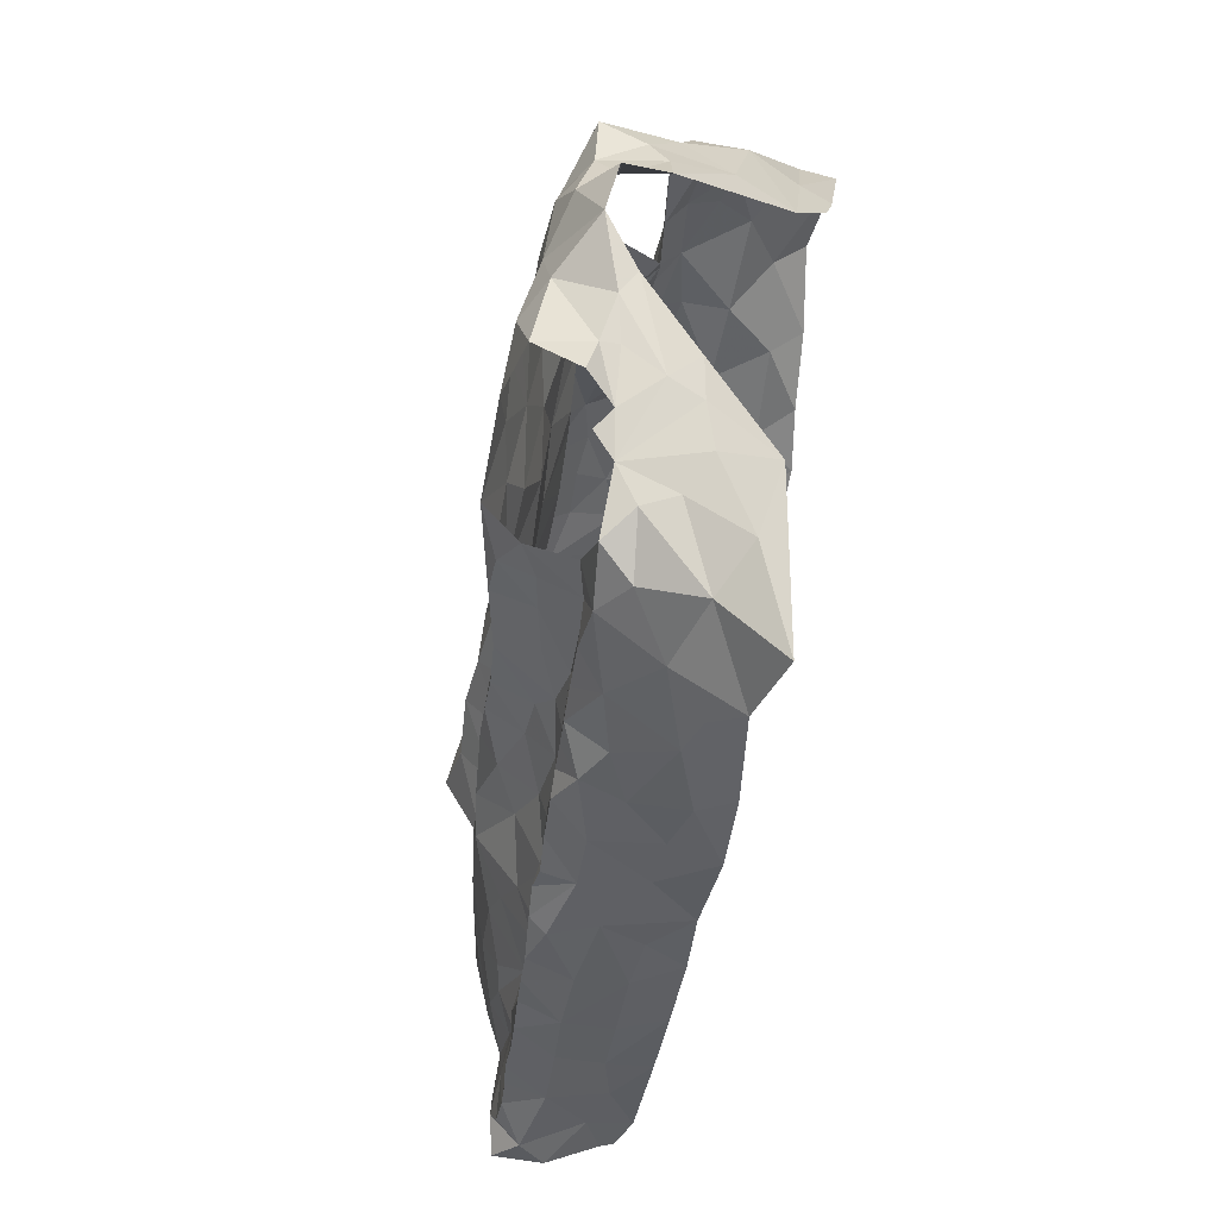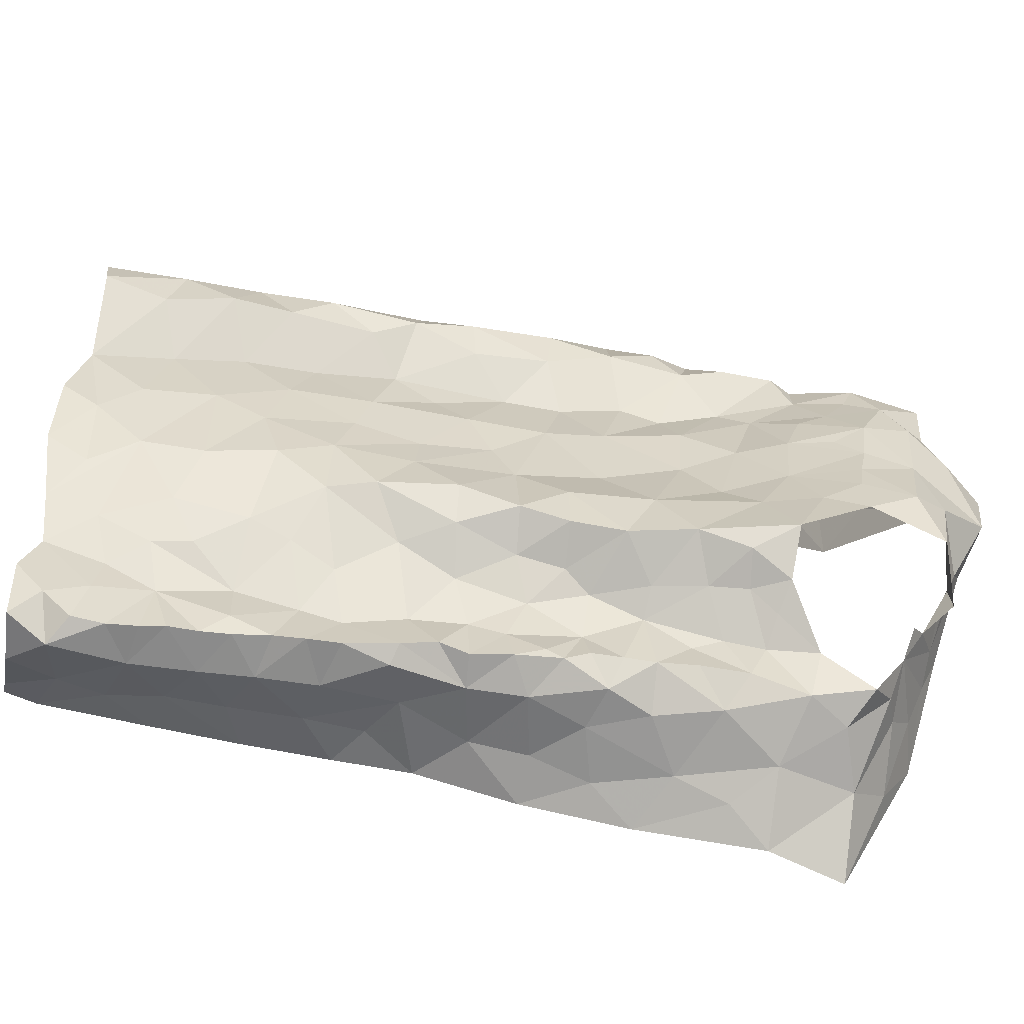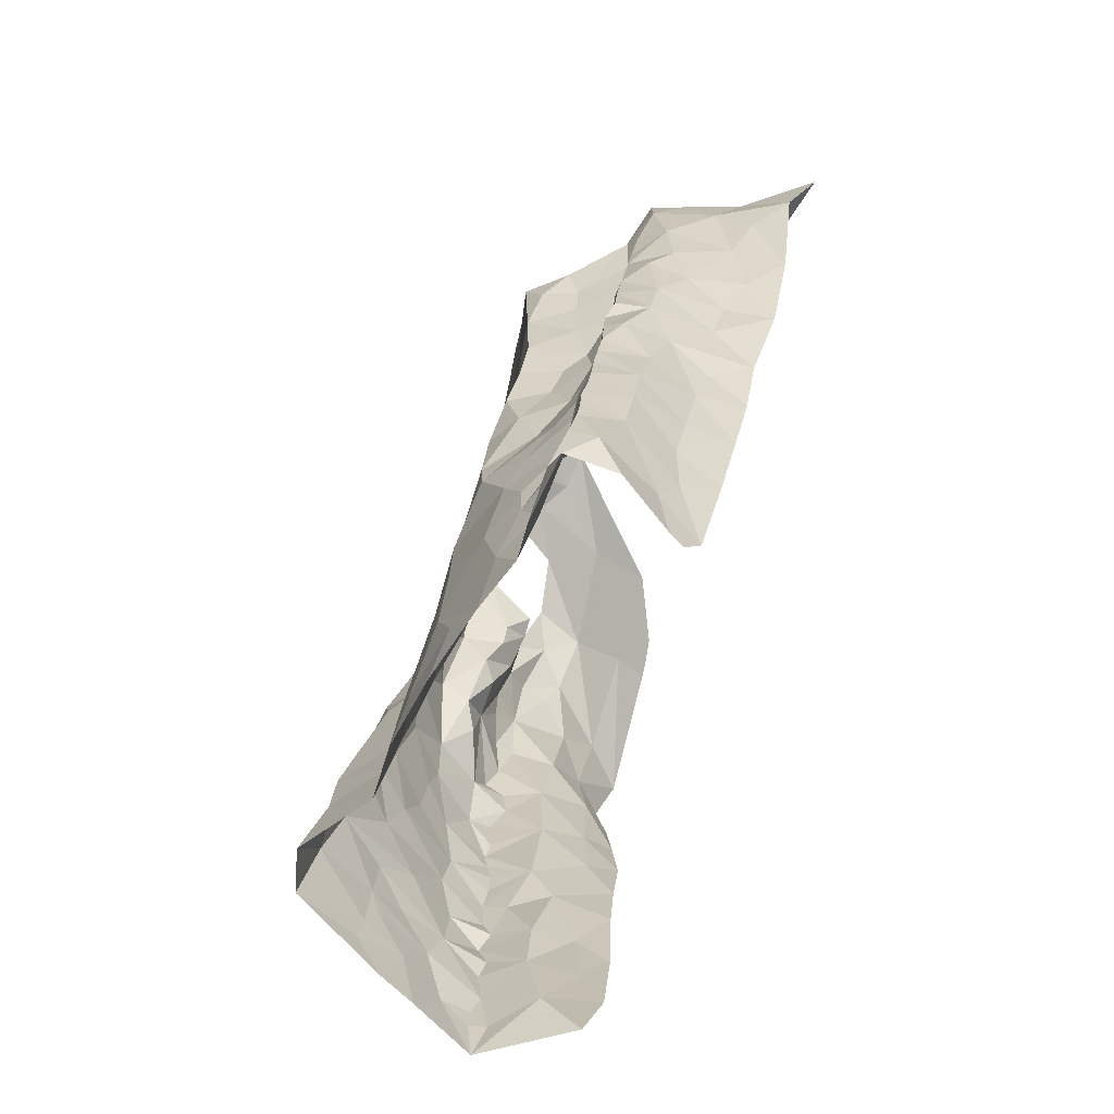
<metadata>
{"format":"obj","ext":"obj","renderer":"f3d","projection":"perspective","resolution":1024,"background":"white","views":[{"elev":41.5,"azim":94.8,"up":"+Y"},{"elev":32.3,"azim":88.2,"up":"+Z"},{"elev":-64.7,"azim":72.3,"up":"+Y"}]}
</metadata>
<code>
v -0.5157 0.04416 -0.3918
v -0.5157 0.08397 -0.388
v -0.514 0.1237 -0.3978
v -0.5168 0.1588 -0.3955
v -0.515 0.1818 -0.4016
v -0.5208 0.2466 -0.3985
v -0.5077 0.2664 -0.4172
v -0.5255 0.4246 -0.4015
v -0.5193 0.5265 -0.4065
v -0.5504 0.5169 -0.5319
v -0.5107 0.3849 -0.5282
v -0.4577 0.03763 -0.471
v -0.485 0.2555 -0.5096
v -0.581 0.6652 -0.5533
v -0.4829 0.6737 -0.4055
v -0.501 0.6832 -0.4242
v -0.4645 0.0937 -0.4934
v -0.5256 0.4459 -0.5282
v -0.5242 0.5125 -0.502
v -0.5182 0.5672 -0.4201
v -0.5086 0.07902 -0.4035
v -0.5091 0.682 -0.4519
v -0.4788 0.177 -0.5053
v -0.487 0.2084 -0.4752
v -0.4937 0.314 -0.5163
v -0.5038 0.4109 -0.4485
v -0.5777 0.594 -0.5301
v -0.5456 0.5962 -0.5012
v -0.5519 0.6917 -0.5195
v -0.5115 0.6246 -0.4191
v -0.4735 0.08931 -0.4392
v -0.4751 0.1391 -0.4761
v -0.4884 0.2116 -0.4351
v -0.4845 0.1549 -0.4298
v -0.4939 0.283 -0.4567
v -0.4997 0.3609 -0.4924
v -0.51 0.4273 -0.4934
v -0.5161 0.5632 -0.4634
v -0.4993 0.3241 -0.4372
v -0.5101 0.4902 -0.4487
v -0.5287 0.6506 -0.4798
v -0.04067 0.6755 -0.3282
v -0.04296 0.6405 -0.3387
v -0.04781 0.6053 -0.3384
v -0.05233 0.5567 -0.3402
v -0.06849 0.4838 -0.332
v -0.06007 0.3891 -0.3344
v -0.0687 0.2503 -0.2977
v -0.06341 0.1683 -0.2935
v -0.02603 0.02573 -0.2886
v 0.03541 0.02525 -0.2953
v 0.01016 0.05143 -0.2919
v 0.03389 0.07548 -0.3008
v 0.03668 0.1308 -0.3103
v 0.0347 0.2385 -0.3234
v 0.03659 0.2951 -0.3312
v 0.02813 0.3744 -0.3378
v 0.03119 0.4783 -0.3543
v -0.006958 0.5885 -0.374
v -0.04414 0.4498 -0.3507
v -0.01741 0.6164 -0.3745
v -0.001684 0.4313 -0.3522
v -0.06491 0.04205 -0.2921
v -0.009001 0.08757 -0.3005
v -0.06394 0.1324 -0.2934
v -0.01387 0.258 -0.3324
v -0.0009751 0.2941 -0.3372
v -0.01343 0.3989 -0.3496
v -0.01287 0.3484 -0.3428
v -0.01075 0.4957 -0.3629
v -0.05449 0.5036 -0.35
v -0.03619 0.5494 -0.3643
v -0.04641 0.0953 -0.3039
v -0.02852 0.2027 -0.3219
v 0.01605 0.2033 -0.3159
v -0.0165 0.1392 -0.312
v -0.049 0.287 -0.3153
v -0.4166 0.6768 -0.406
v -0.4184 0.6462 -0.3821
v -0.4262 0.6237 -0.3806
v -0.4526 0.5302 -0.3538
v -0.4783 0.4759 -0.3354
v -0.4777 0.3944 -0.3266
v -0.4758 0.3485 -0.3202
v -0.4557 0.1555 -0.2813
v -0.4615 0.1307 -0.2906
v -0.516 0.1043 -0.3895
v -0.5213 0.2056 -0.3951
v -0.5155 0.2273 -0.405
v -0.5223 0.2794 -0.3972
v -0.5223 0.309 -0.4026
v -0.5224 0.3313 -0.403
v -0.5249 0.3519 -0.4003
v -0.5257 0.3702 -0.3982
v -0.5237 0.3907 -0.4026
v -0.5193 0.4528 -0.4159
v -0.5212 0.4833 -0.4127
v -0.5206 0.4954 -0.3936
v -0.5118 0.5682 -0.4005
v -0.4958 0.6009 -0.3943
v -0.4454 0.6761 -0.4058
v -0.5089 0.4731 -0.3795
v -0.4315 0.6626 -0.4051
v -0.4675 0.05188 -0.3001
v -0.4774 0.1018 -0.3187
v -0.5019 0.1809 -0.3582
v -0.471 0.5071 -0.3654
v -0.4789 0.5559 -0.3744
v -0.4851 0.05157 -0.3324
v -0.5036 0.2766 -0.3526
v -0.4767 0.2306 -0.3191
v -0.5096 0.3201 -0.3616
v -0.4476 0.5738 -0.3772
v -0.4866 0.4314 -0.337
v -0.502 0.3706 -0.3522
v -0.5041 0.094 -0.3597
v -0.5083 0.228 -0.3637
v -0.5184 0.4163 -0.3787
v -0.4939 0.1411 -0.3425
v -0.4502 0.6246 -0.3962
v 0.04442 0.05493 -0.3217
v 0.0375 0.1037 -0.3067
v 0.03625 0.153 -0.311
v 0.03652 0.179 -0.3165
v 0.03668 0.2056 -0.3201
v 0.03532 0.266 -0.3269
v 0.03253 0.3427 -0.3348
v 0.03536 0.3995 -0.3451
v 0.03226 0.4367 -0.3488
v 0.02166 0.4638 -0.3515
v 0.02031 0.5009 -0.3572
v 0.02199 0.5289 -0.3613
v 0.02467 0.5563 -0.365
v -0.008422 0.6521 -0.3779
v -0.02527 0.663 -0.353
v -0.4854 0.6237 -0.3933
v -0.06142 0.8016 -0.4621
v -0.04226 0.7849 -0.3818
v 0.01012 0.7588 -0.4189
v -0.09316 0.8177 -0.4587
v -0.1552 0.8458 -0.407
v -0.1007 0.8188 -0.3978
v -0.06436 0.8225 -0.3754
v -0.05494 0.7956 -0.3971
v -0.02007 0.7736 -0.3997
v -0.07792 0.8091 -0.4331
v -0.001084 0.006136 -0.4018
v -0.006249 0.03114 -0.4186
v 0.07644 0.5341 -0.501
v -0.0159 0.7864 -0.5211
v 0.03522 0.01923 -0.3419
v 0.004705 0.1268 -0.4369
v 0.0006903 0.6975 -0.3762
v 0.005291 0.009227 -0.3886
v 0.1135 0.7127 -0.5348
v 0.03092 0.7416 -0.3926
v 0.04241 0.6851 -0.3893
v 0.0216 0.2805 -0.4636
v 0.01422 0.2031 -0.4503
v 0.05242 0.4384 -0.4909
v 0.01034 0.09276 -0.3986
v 0.01778 0.1431 -0.3956
v 0.001783 0.7644 -0.45
v 0.02475 0.2584 -0.4161
v 0.02684 0.3103 -0.4296
v 0.03952 0.2751 -0.3717
v 0.04267 0.3337 -0.3498
v 0.04438 0.4479 -0.3838
v 0.02329 0.5919 -0.3699
v 0.07893 0.6159 -0.4737
v 0.1028 0.6476 -0.5058
v 0.06513 0.7235 -0.4759
v 0.03424 0.7561 -0.5051
v -0.02504 0.7842 -0.4719
v 0.03616 0.3403 -0.3932
v 0.04146 0.2224 -0.3605
v 0.04228 0.3961 -0.3752
v 0.04683 0.4957 -0.4147
v 0.01396 0.05417 -0.3782
v 0.02178 0.1946 -0.4049
v 0.03701 0.3969 -0.4348
v 0.0628 0.5702 -0.4559
v 0.04406 0.5148 -0.3773
v 0.03186 0.3494 -0.4716
v 0.03903 0.1177 -0.3459
v 0.04975 0.5509 -0.4018
v 0.056 0.5001 -0.4669
v 0.02719 0.6354 -0.3763
v 0.04326 0.4486 -0.446
v 0.04825 0.7162 -0.419
v 0.06667 0.6577 -0.4445
v 0.04052 0.1754 -0.3544
v 0.05009 0.6117 -0.3973
v -0.4501 0.7191 -0.5478
v -0.3728 0.7617 -0.5196
v -0.4276 0.7283 -0.5448
v -0.4637 0.7139 -0.5489
v -0.477 0.7256 -0.4087
v -0.4536 0.776 -0.4296
v -0.3555 0.8306 -0.3993
v -0.3738 0.7949 -0.4684
v -0.4034 0.8043 -0.4222
v -0.4814 0.7444 -0.4422
v -0.469 0.7596 -0.4769
v -0.461 0.7323 -0.5205
v -0.5045 0.7148 -0.4669
v -0.2766 0.7719 -0.3186
v -0.2542 0.7405 -0.3201
v -0.1626 0.7522 -0.3091
v -0.1182 0.7532 -0.3053
v -0.3774 0.7761 -0.3382
v -0.2882 0.8473 -0.423
v -0.3522 0.765 -0.3368
v -0.3701 0.8408 -0.3582
v -0.325 0.8349 -0.4183
v -0.3302 0.7966 -0.3305
v -0.09719 0.823 -0.3818
v -0.3191 0.8366 -0.3594
v -0.1938 0.7572 -0.3133
v -0.09834 0.8186 -0.3306
v -0.2473 0.8802 -0.3856
v -0.1493 0.7996 -0.3152
v -0.1649 0.8297 -0.34
v -0.2296 0.7652 -0.3176
v -0.2895 0.8166 -0.331
v -0.257 0.8484 -0.3499
v -0.2184 0.8092 -0.3282
v -0.1941 0.8727 -0.3779
v -0.1378 0.8381 -0.3928
v -0.2852 0.846 -0.3817
v -0.4186 0.06536 -0.2119
v -0.4532 0.07927 -0.272
v -0.3168 0.7429 -0.3292
v -0.2215 0.07402 -0.2503
v -0.4071 0.7023 -0.3404
v -0.1799 0.03494 -0.2561
v -0.08787 0.0867 -0.2815
v -0.05741 0.6427 -0.3062
v -0.1368 0.7146 -0.3068
v -0.4772 0.1703 -0.3128
v -0.38 0.06969 -0.2022
v -0.3002 0.7143 -0.3269
v -0.1034 0.1494 -0.2747
v -0.08248 0.3409 -0.3107
v -0.4327 0.5897 -0.365
v -0.2492 0.04156 -0.2448
v -0.07673 0.4421 -0.322
v -0.08569 0.4885 -0.2941
v -0.1902 0.691 -0.3167
v -0.1119 0.2796 -0.2717
v -0.1595 0.2364 -0.2628
v -0.08478 0.2156 -0.2847
v -0.3098 0.05988 -0.2472
v -0.4143 0.4867 -0.2933
v -0.09011 0.3907 -0.2963
v -0.4552 0.1071 -0.2779
v -0.4049 0.4118 -0.2743
v -0.164 0.6277 -0.3163
v -0.1562 0.1736 -0.2602
v -0.1701 0.1171 -0.2576
v -0.1128 0.03991 -0.275
v -0.15 0.07147 -0.2634
v -0.07394 0.5977 -0.297
v -0.4364 0.3627 -0.2839
v -0.4314 0.6206 -0.3394
v -0.4183 0.5857 -0.3166
v -0.4514 0.2624 -0.2862
v -0.4495 0.5429 -0.3253
v -0.3959 0.5432 -0.3045
v -0.1784 0.285 -0.2698
v -0.1307 0.6597 -0.3065
v -0.3616 0.7179 -0.3413
v -0.3434 0.6424 -0.343
v -0.3228 0.6718 -0.3389
v -0.2515 0.1117 -0.2512
v -0.07354 0.6856 -0.2939
v -0.4586 0.3047 -0.3027
v -0.4248 0.3153 -0.2665
v -0.4035 0.2785 -0.2459
v -0.3706 0.3164 -0.2608
v -0.1204 0.3236 -0.2726
v -0.1679 0.3557 -0.2818
v -0.2561 0.6984 -0.3219
v -0.07619 0.537 -0.299
v -0.1882 0.5202 -0.3147
v -0.1321 0.4895 -0.2938
v -0.1321 0.5656 -0.3032
v -0.4187 0.1399 -0.2263
v -0.3303 0.1971 -0.2682
v -0.378 0.1874 -0.2263
v -0.3675 0.1247 -0.2208
v -0.3208 0.1331 -0.2589
v -0.2511 0.1773 -0.2586
v -0.4585 0.199 -0.2861
v -0.4472 0.4384 -0.302
v -0.3906 0.3572 -0.262
v -0.3375 0.3366 -0.2935
v -0.3691 0.4128 -0.2844
v -0.3279 0.4913 -0.3258
v -0.3316 0.4389 -0.3166
v -0.3756 0.4816 -0.2976
v -0.3862 0.6113 -0.3209
v -0.2191 0.222 -0.2643
v -0.4236 0.2089 -0.244
v -0.09925 0.4458 -0.2863
v -0.1222 0.3944 -0.2782
v -0.3751 0.241 -0.2403
v -0.3307 0.2631 -0.2816
v -0.2686 0.5292 -0.3185
v -0.2624 0.475 -0.3105
v -0.3416 0.5493 -0.3335
v -0.278 0.2417 -0.269
v -0.2438 0.6492 -0.324
v -0.3231 0.5854 -0.3377
v -0.2118 0.36 -0.2898
v -0.306 0.3729 -0.3014
v -0.269 0.4043 -0.2983
v -0.2196 0.4242 -0.3025
v -0.2742 0.3164 -0.2811
v -0.2157 0.5958 -0.3238
v -0.2803 0.6013 -0.3257
v -0.1735 0.4444 -0.3007
v -0.2304 0.3018 -0.2782
v -0.4017 0.7199 -0.3522
v -0.4044 0.6528 -0.328
f 94 26 39
f 34 4 5
f 24 23 32
f 20 9 99
f 38 20 30
f 28 27 10
f 21 2 87
f 31 1 21
f 30 15 16
f 39 91 92
f 19 10 18
f 40 20 38
f 41 22 206
f 100 136 30
f 101 15 120
f 39 90 91
f 39 92 93
f 26 95 8
f 206 29 41
f 21 3 31
f 12 1 31
f 15 30 136
f 15 136 120
f 32 23 17
f 7 89 6
f 39 7 90
f 39 93 94
f 96 26 8
f 97 40 96
f 40 9 20
f 30 99 100
f 14 27 28
f 3 21 87
f 30 16 22
f 17 12 31
f 4 34 3
f 31 3 34
f 88 89 33
f 33 35 24
f 24 35 13
f 7 39 35
f 35 25 13
f 35 39 36
f 36 25 35
f 11 25 36
f 11 36 37
f 36 39 26
f 26 94 95
f 18 11 37
f 9 97 98
f 9 40 97
f 30 20 99
f 28 29 14
f 31 32 17
f 34 5 88
f 88 33 34
f 24 34 33
f 24 13 23
f 28 19 38
f 29 28 41
f 30 22 41
f 34 32 31
f 24 32 34
f 26 96 40
f 37 26 40
f 18 37 19
f 37 36 26
f 19 28 10
f 40 19 37
f 30 41 38
f 40 38 19
f 28 38 41
f 7 33 89
f 35 33 7
f 43 134 135
f 64 53 122
f 42 43 135
f 76 122 54
f 69 244 77
f 62 68 128
f 47 60 247
f 66 55 126
f 247 60 46
f 57 69 127
f 125 75 124
f 67 126 56
f 70 131 132
f 134 43 61
f 72 59 61
f 72 45 71
f 130 70 62
f 72 133 59
f 43 44 61
f 61 44 72
f 76 123 124
f 65 237 73
f 76 65 73
f 76 54 123
f 66 75 55
f 75 66 74
f 48 74 66
f 66 77 48
f 67 56 127
f 244 69 47
f 128 68 57
f 130 62 129
f 70 58 131
f 70 130 58
f 132 133 72
f 45 72 44
f 51 52 50
f 64 52 53
f 50 52 63
f 52 64 63
f 49 65 74
f 48 252 74
f 67 66 126
f 68 69 57
f 67 127 69
f 72 70 132
f 60 71 46
f 71 60 70
f 64 73 63
f 73 237 63
f 73 64 76
f 75 76 124
f 74 65 76
f 76 64 122
f 49 74 252
f 60 68 62
f 70 60 62
f 71 70 72
f 75 74 76
f 67 77 66
f 68 47 69
f 68 60 47
f 77 67 69
f 116 87 2
f 116 3 87
f 88 117 89
f 110 277 112
f 112 91 90
f 115 93 112
f 89 117 6
f 103 120 80
f 8 95 118
f 97 96 102
f 108 136 100
f 108 100 99
f 113 245 120
f 108 120 136
f 95 94 118
f 256 105 232
f 79 78 103
f 102 98 97
f 82 81 107
f 112 92 91
f 80 79 103
f 115 84 83
f 245 80 120
f 120 103 101
f 104 232 105
f 105 256 86
f 119 86 85
f 4 3 106
f 5 4 106
f 267 110 111
f 110 90 6
f 90 110 112
f 110 267 277
f 82 107 102
f 102 96 118
f 118 96 8
f 102 108 98
f 9 108 99
f 9 98 108
f 81 113 108
f 1 116 2
f 104 105 109
f 119 105 86
f 106 88 5
f 117 110 6
f 277 84 112
f 112 93 92
f 118 94 115
f 112 84 115
f 118 114 102
f 107 81 108
f 108 113 120
f 119 116 105
f 1 109 116
f 116 119 3
f 106 3 119
f 240 119 85
f 115 83 114
f 93 115 94
f 115 114 118
f 102 107 108
f 116 109 105
f 106 117 88
f 294 111 106
f 106 119 240
f 294 106 240
f 111 117 106
f 110 117 111
f 114 82 102
f 129 62 128
f 167 127 56
f 59 133 169
f 121 53 52
f 52 51 121
f 55 75 125
f 90 7 6
f 2 21 1
f 103 78 101
f 144 145 146
f 139 145 156
f 138 145 144
f 144 142 217
f 142 144 146
f 140 141 146
f 146 229 142
f 145 137 146
f 229 146 141
f 137 140 146
f 145 139 163
f 143 144 217
f 137 145 174
f 174 145 163
f 126 55 176
f 126 176 166
f 163 139 172
f 129 128 177
f 134 157 153
f 135 153 42
f 183 131 58
f 154 179 151
f 154 148 179
f 150 173 155
f 165 158 184
f 160 181 184
f 137 174 150
f 150 140 137
f 166 164 175
f 176 55 125
f 133 132 183
f 53 121 122
f 51 151 121
f 185 192 123
f 122 185 54
f 188 134 61
f 187 189 160
f 190 139 156
f 148 154 147
f 167 177 127
f 167 56 166
f 166 56 126
f 129 177 168
f 177 57 127
f 183 58 168
f 187 160 149
f 151 179 121
f 192 124 123
f 170 182 149
f 157 156 153
f 134 153 135
f 134 188 157
f 148 161 179
f 174 163 173
f 164 158 165
f 159 158 164
f 175 167 166
f 159 164 180
f 180 162 159
f 128 57 177
f 58 130 129
f 132 131 183
f 54 185 123
f 192 125 124
f 125 192 176
f 152 161 148
f 149 171 170
f 181 175 184
f 164 165 175
f 168 189 178
f 177 181 168
f 58 129 168
f 181 160 189
f 162 152 159
f 59 188 61
f 188 59 169
f 170 171 191
f 172 139 190
f 191 172 190
f 172 173 163
f 173 172 155
f 175 177 167
f 183 168 178
f 172 191 171
f 171 155 172
f 186 193 133
f 156 157 190
f 176 180 164
f 168 181 189
f 185 161 162
f 152 162 161
f 191 157 193
f 193 182 191
f 178 182 186
f 179 161 185
f 164 166 176
f 180 176 192
f 175 181 177
f 121 179 185
f 175 165 184
f 192 185 162
f 122 121 185
f 187 149 182
f 178 186 183
f 187 182 178
f 187 178 189
f 150 174 173
f 190 157 191
f 186 133 183
f 182 193 186
f 170 191 182
f 192 162 180
f 193 157 188
f 169 193 188
f 133 193 169
f 206 203 204
f 196 194 197
f 197 14 205
f 29 206 204
f 195 201 212
f 201 215 212
f 201 202 200
f 215 201 200
f 78 198 101
f 16 206 22
f 199 203 198
f 202 201 204
f 201 195 204
f 198 15 101
f 206 16 203
f 15 203 16
f 202 204 199
f 14 29 205
f 203 15 198
f 204 203 199
f 195 205 204
f 29 204 205
f 196 205 195
f 197 205 196
f 213 216 211
f 211 216 214
f 224 207 208
f 222 210 220
f 143 217 220
f 214 200 202
f 218 214 216
f 223 217 229
f 229 141 228
f 212 215 230
f 215 200 218
f 215 218 230
f 221 212 230
f 216 213 233
f 207 216 233
f 209 210 222
f 209 222 219
f 223 220 217
f 218 225 226
f 225 218 216
f 225 216 207
f 228 223 229
f 219 227 224
f 227 222 223
f 226 228 221
f 223 228 227
f 200 214 218
f 230 218 226
f 222 227 219
f 226 221 230
f 225 227 226
f 226 227 228
f 217 142 229
f 225 207 227
f 227 207 224
f 220 223 222
f 259 252 251
f 268 81 82
f 231 232 104
f 295 82 114
f 81 268 245
f 265 235 79
f 253 292 291
f 264 83 84
f 238 42 276
f 252 250 251
f 243 65 49
f 210 209 239
f 45 284 71
f 42 238 43
f 274 233 272
f 211 324 272
f 236 234 246
f 236 261 262
f 239 276 210
f 264 84 277
f 81 245 113
f 283 208 207
f 233 213 272
f 262 234 236
f 48 77 250
f 243 237 65
f 209 249 239
f 85 86 256
f 295 114 83
f 272 324 235
f 243 49 252
f 284 45 263
f 238 263 44
f 271 276 239
f 294 240 85
f 82 295 254
f 268 82 254
f 250 77 244
f 48 250 252
f 209 219 249
f 80 265 79
f 245 265 80
f 233 242 207
f 246 234 253
f 260 243 259
f 263 45 44
f 44 43 238
f 278 277 267
f 295 83 264
f 244 281 250
f 255 47 247
f 305 247 248
f 245 268 265
f 237 260 261
f 304 111 294
f 241 291 288
f 264 257 295
f 255 244 47
f 306 255 305
f 247 46 248
f 224 249 219
f 262 260 234
f 46 284 248
f 256 232 231
f 264 296 257
f 247 305 255
f 313 258 249
f 271 239 249
f 250 281 270
f 243 252 259
f 284 46 71
f 256 288 85
f 304 294 85
f 231 241 288
f 256 231 288
f 281 244 255
f 254 269 268
f 257 296 298
f 283 313 249
f 251 250 270
f 269 266 268
f 303 259 251
f 249 258 271
f 303 293 259
f 272 213 211
f 260 237 243
f 237 261 63
f 260 262 261
f 267 111 304
f 238 276 263
f 263 276 271
f 263 271 287
f 278 296 264
f 265 268 266
f 265 266 302
f 302 325 265
f 85 288 304
f 288 291 290
f 288 290 304
f 253 291 241
f 306 305 322
f 283 249 224
f 271 258 287
f 272 273 274
f 302 273 325
f 272 235 273
f 325 273 235
f 293 260 259
f 260 293 275
f 260 275 234
f 292 253 275
f 277 278 264
f 296 278 279
f 279 278 267
f 279 280 296
f 304 279 267
f 270 282 315
f 281 255 306
f 282 281 306
f 282 270 281
f 266 269 302
f 269 311 302
f 273 302 314
f 283 224 208
f 263 287 284
f 248 284 286
f 285 286 287
f 287 286 284
f 304 290 307
f 289 307 290
f 289 290 292
f 290 291 292
f 234 275 253
f 293 289 292
f 275 293 292
f 295 257 254
f 254 257 301
f 301 257 298
f 298 300 301
f 280 297 296
f 297 298 296
f 269 254 301
f 299 301 300
f 269 301 311
f 301 299 311
f 311 299 309
f 270 315 323
f 270 303 251
f 274 242 233
f 303 312 293
f 312 303 323
f 270 323 303
f 308 312 319
f 274 283 242
f 320 258 313
f 283 274 313
f 321 313 274
f 321 274 273
f 320 313 321
f 283 207 242
f 286 322 305
f 248 286 305
f 322 282 306
f 285 287 320
f 320 287 258
f 320 309 285
f 307 289 308
f 307 280 279
f 289 293 312
f 299 310 309
f 299 300 310
f 310 300 317
f 314 311 309
f 319 323 315
f 308 289 312
f 279 304 307
f 314 302 311
f 314 321 273
f 285 322 286
f 318 282 322
f 315 282 318
f 300 298 297
f 317 319 315
f 300 297 316
f 316 317 300
f 317 315 318
f 317 316 319
f 316 297 319
f 297 280 308
f 297 308 319
f 317 318 310
f 308 280 307
f 309 320 321
f 285 309 310
f 322 310 318
f 285 310 322
f 314 309 321
f 324 78 79
f 235 324 79
f 265 325 235
f 319 312 323

</code>
